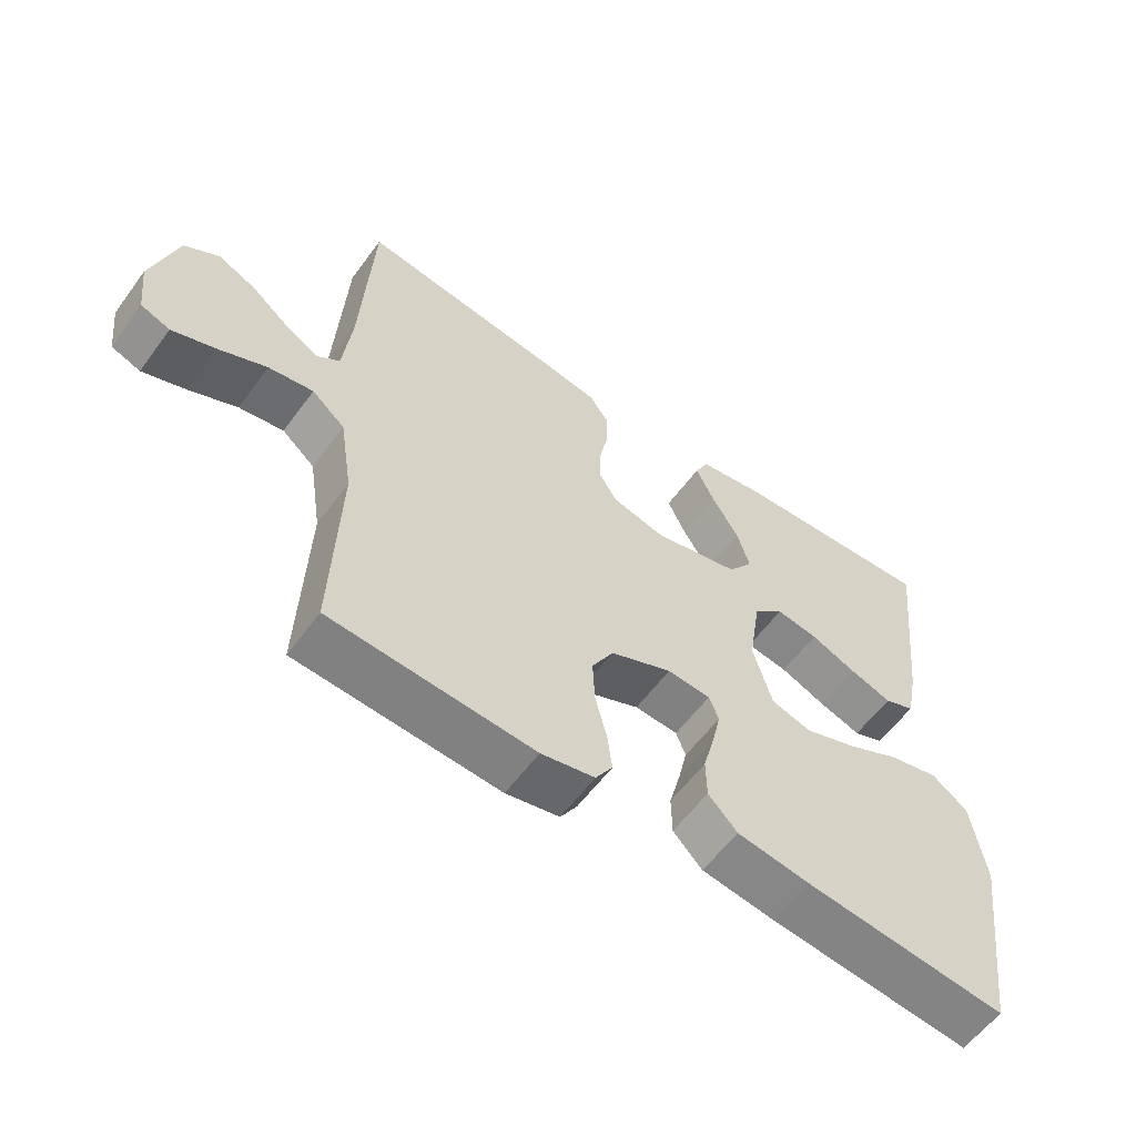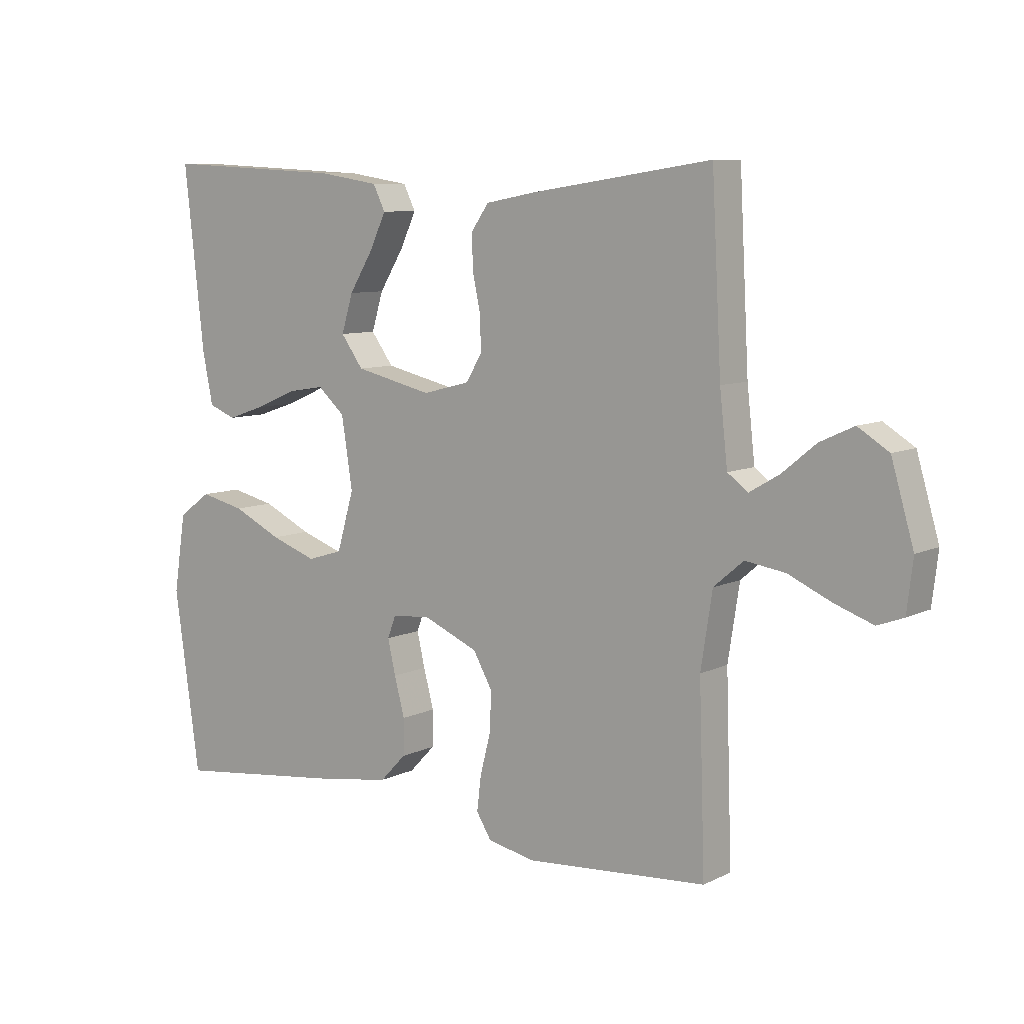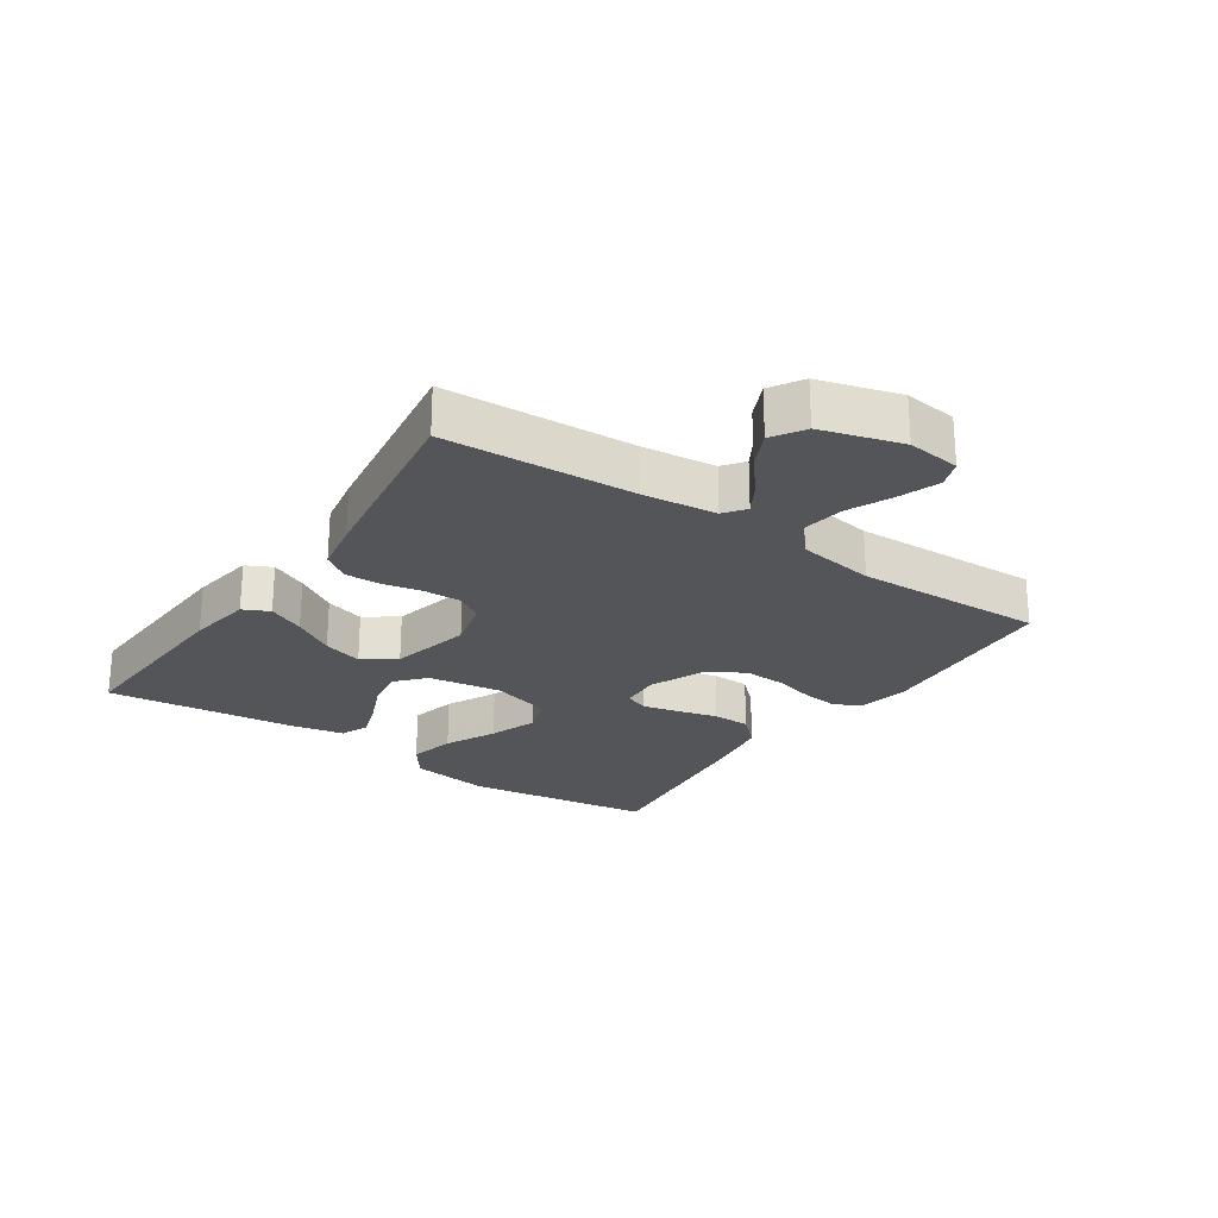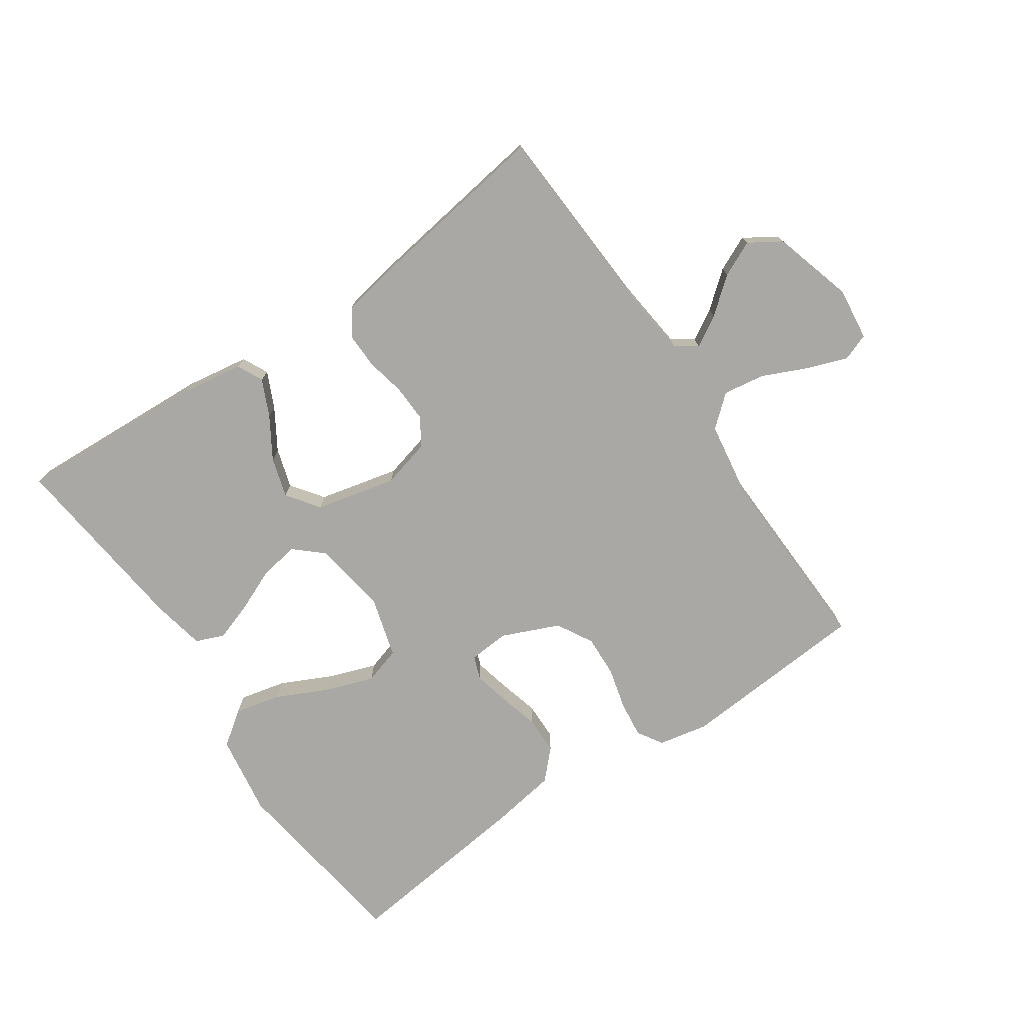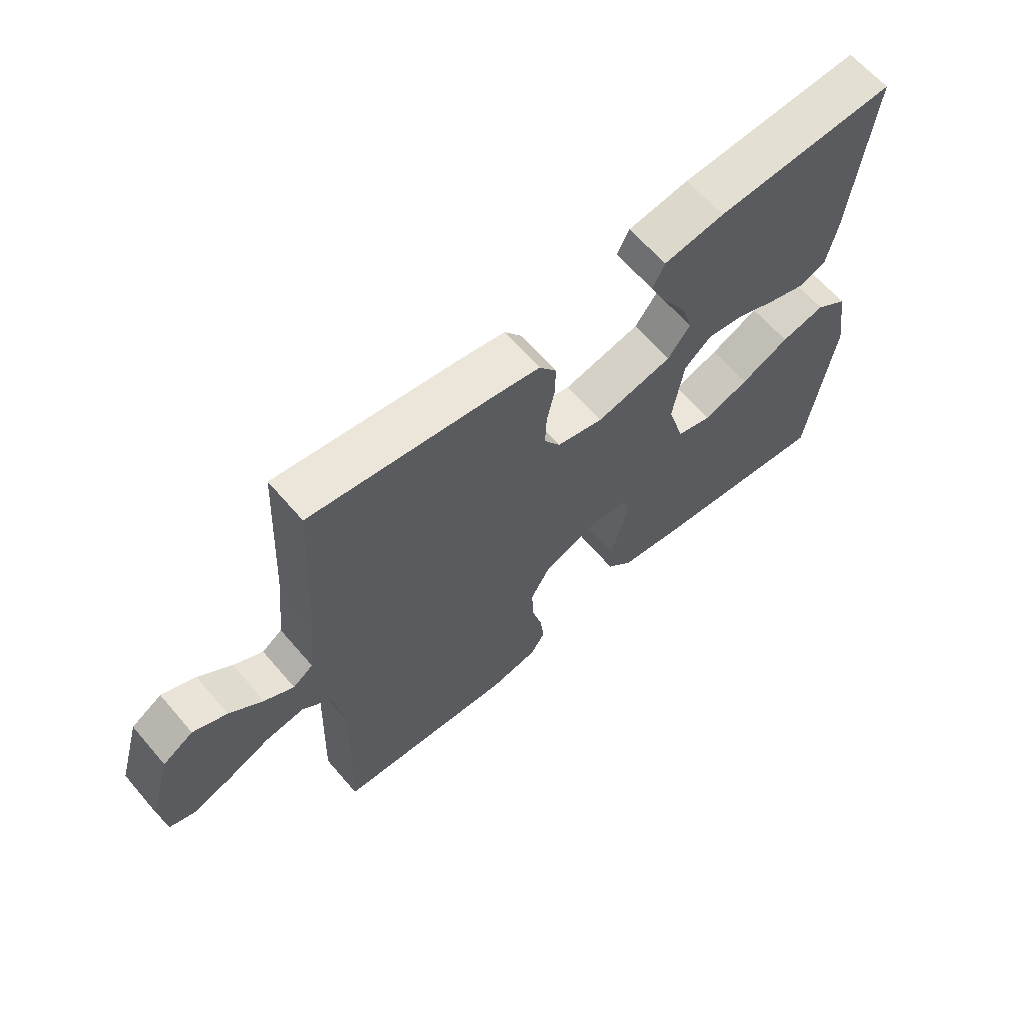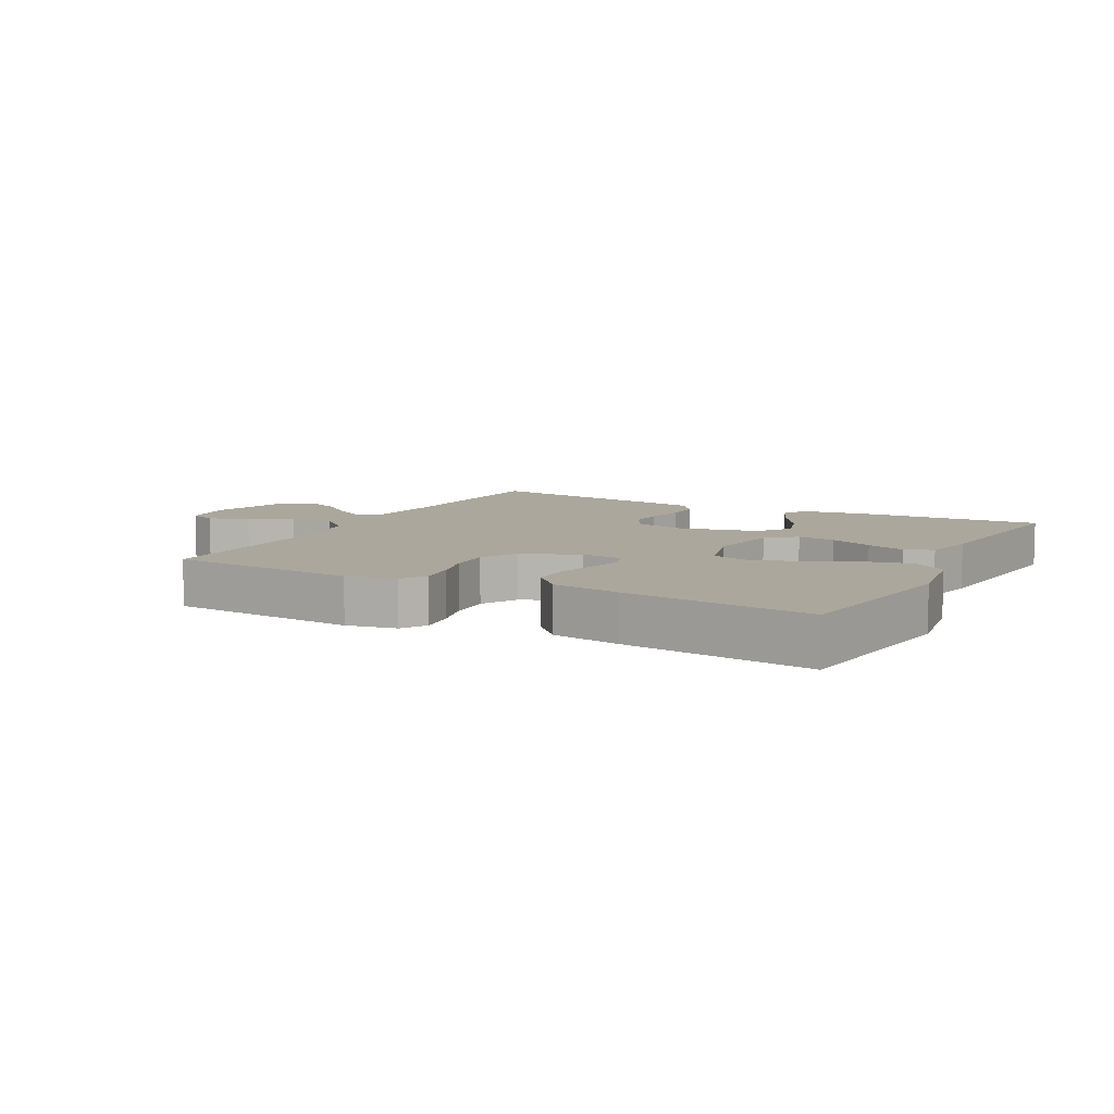
<metadata>
{"format":"obj","ext":"obj","renderer":"f3d","projection":"perspective","resolution":1024,"background":"white","views":[{"elev":-58.4,"azim":144.0,"up":"+Z"},{"elev":8.4,"azim":37.7,"up":"+Z"},{"elev":-24.4,"azim":55.8,"up":"+Y"},{"elev":-75.1,"azim":34.3,"up":"+Y"},{"elev":63.7,"azim":139.4,"up":"+Z"},{"elev":8.4,"azim":-151.9,"up":"+Y"}]}
</metadata>
<code>
v -0.5 0.07 -0.5
v -0.542 0.07 -0.2
v -0.522 0.07 -0.071
v -0.468 0.07 -0.032
v -0.394 0.07 -0.049
v -0.313 0.07 -0.088
v -0.237 0.07 -0.115
v -0.178 0.07 -0.097
v -0.15 0.07 0
v -0.168 0.07 0.117
v -0.213 0.07 0.157
v -0.275 0.07 0.147
v -0.343 0.07 0.118
v -0.405 0.07 0.097
v -0.45 0.07 0.115
v -0.467 0.07 0.2
v -0.5 0.07 0.5
v -0.2 0.07 0.484
v -0.099 0.07 0.468
v -0.079 0.07 0.427
v -0.106 0.07 0.369
v -0.146 0.07 0.304
v -0.165 0.07 0.241
v -0.128 0.07 0.19
v 0 0.07 0.16
v 0.078 0.07 0.18
v 0.105 0.07 0.224
v 0.103 0.07 0.282
v 0.09 0.07 0.344
v 0.089 0.07 0.4
v 0.118 0.07 0.441
v 0.2 0.07 0.456
v 0.5 0.07 0.5
v 0.516 0.07 0.2
v 0.529 0.07 0.083
v 0.563 0.07 0.058
v 0.612 0.07 0.087
v 0.668 0.07 0.133
v 0.724 0.07 0.159
v 0.775 0.07 0.127
v 0.812 0.07 0
v 0.802 0.07 -0.084
v 0.759 0.07 -0.1
v 0.695 0.07 -0.077
v 0.624 0.07 -0.045
v 0.558 0.07 -0.035
v 0.509 0.07 -0.077
v 0.49 0.07 -0.2
v 0.5 0.07 -0.5
v 0.2 0.07 -0.522
v 0.121 0.07 -0.506
v 0.096 0.07 -0.466
v 0.103 0.07 -0.408
v 0.12 0.07 -0.342
v 0.123 0.07 -0.276
v 0.091 0.07 -0.219
v 0 0.07 -0.18
v -0.064 0.07 -0.185
v -0.078 0.07 -0.222
v -0.065 0.07 -0.279
v -0.048 0.07 -0.343
v -0.049 0.07 -0.403
v -0.092 0.07 -0.448
v -0.2 0.07 -0.465
v -0.5 0 -0.5
v -0.542 0 -0.2
v -0.522 0 -0.071
v -0.468 0 -0.032
v -0.394 0 -0.049
v -0.313 0 -0.088
v -0.237 0 -0.115
v -0.178 0 -0.097
v -0.15 0 0
v -0.168 0 0.117
v -0.213 0 0.157
v -0.275 0 0.147
v -0.343 0 0.118
v -0.405 0 0.097
v -0.45 0 0.115
v -0.467 0 0.2
v -0.5 0 0.5
v -0.2 0 0.484
v -0.099 0 0.468
v -0.079 0 0.427
v -0.106 0 0.369
v -0.146 0 0.304
v -0.165 0 0.241
v -0.128 0 0.19
v 0 0 0.16
v 0.078 0 0.18
v 0.105 0 0.224
v 0.103 0 0.282
v 0.09 0 0.344
v 0.089 0 0.4
v 0.118 0 0.441
v 0.2 0 0.456
v 0.5 0 0.5
v 0.516 0 0.2
v 0.529 0 0.083
v 0.563 0 0.058
v 0.612 0 0.087
v 0.668 0 0.133
v 0.724 0 0.159
v 0.775 0 0.127
v 0.812 0 0
v 0.802 0 -0.084
v 0.759 0 -0.1
v 0.695 0 -0.077
v 0.624 0 -0.045
v 0.558 0 -0.035
v 0.509 0 -0.077
v 0.49 0 -0.2
v 0.5 0 -0.5
v 0.2 0 -0.522
v 0.121 0 -0.506
v 0.096 0 -0.466
v 0.103 0 -0.408
v 0.12 0 -0.342
v 0.123 0 -0.276
v 0.091 0 -0.219
v 0 0 -0.18
v -0.064 0 -0.185
v -0.078 0 -0.222
v -0.065 0 -0.279
v -0.048 0 -0.343
v -0.049 0 -0.403
v -0.092 0 -0.448
v -0.2 0 -0.465
f 60 61 62 63
f 59 60 63 64
f 58 59 64 1
f 51 52 53 54
f 51 54 55
f 48 49 50 51
f 47 48 51 55
f 46 47 55 56
f 42 43 44 45
f 40 41 42 45
f 40 45 46
f 37 38 39 40
f 36 37 40 46
f 35 36 46 56
f 31 32 33 34
f 28 29 30 31
f 27 28 31 34
f 26 27 34 35
f 19 20 21 22
f 19 22 23
f 18 19 23
f 17 18 23
f 16 17 23 24
f 12 13 14 15
f 12 15 16 24
f 3 4 5 6
f 3 6 7
f 58 1 2 3
f 57 58 3 7
f 25 26 35 56
f 25 56 57
f 11 12 24
f 10 11 24 25
f 9 10 25 57
f 57 7 8
f 8 9 57
f 127 126 125 124
f 128 127 124 123
f 65 128 123 122
f 118 117 116 115
f 119 118 115
f 115 114 113 112
f 119 115 112 111
f 120 119 111 110
f 109 108 107 106
f 109 106 105 104
f 110 109 104
f 104 103 102 101
f 110 104 101 100
f 120 110 100 99
f 98 97 96 95
f 95 94 93 92
f 98 95 92 91
f 99 98 91 90
f 86 85 84 83
f 87 86 83
f 87 83 82
f 87 82 81
f 88 87 81 80
f 79 78 77 76
f 88 80 79 76
f 70 69 68 67
f 71 70 67
f 67 66 65 122
f 71 67 122 121
f 120 99 90 89
f 121 120 89
f 88 76 75
f 89 88 75 74
f 121 89 74 73
f 72 71 121
f 121 73 72
f 1 65 66 2
f 2 66 67 3
f 3 67 68 4
f 4 68 69 5
f 5 69 70 6
f 6 70 71 7
f 7 71 72 8
f 8 72 73 9
f 9 73 74 10
f 10 74 75 11
f 11 75 76 12
f 12 76 77 13
f 13 77 78 14
f 14 78 79 15
f 15 79 80 16
f 16 80 81 17
f 17 81 82 18
f 18 82 83 19
f 19 83 84 20
f 20 84 85 21
f 21 85 86 22
f 22 86 87 23
f 23 87 88 24
f 24 88 89 25
f 25 89 90 26
f 26 90 91 27
f 27 91 92 28
f 28 92 93 29
f 29 93 94 30
f 30 94 95 31
f 31 95 96 32
f 32 96 97 33
f 33 97 98 34
f 34 98 99 35
f 35 99 100 36
f 36 100 101 37
f 37 101 102 38
f 38 102 103 39
f 39 103 104 40
f 40 104 105 41
f 41 105 106 42
f 42 106 107 43
f 43 107 108 44
f 44 108 109 45
f 45 109 110 46
f 46 110 111 47
f 47 111 112 48
f 48 112 113 49
f 49 113 114 50
f 50 114 115 51
f 51 115 116 52
f 52 116 117 53
f 53 117 118 54
f 54 118 119 55
f 55 119 120 56
f 56 120 121 57
f 57 121 122 58
f 58 122 123 59
f 59 123 124 60
f 60 124 125 61
f 61 125 126 62
f 62 126 127 63
f 63 127 128 64
f 64 128 65 1

</code>
